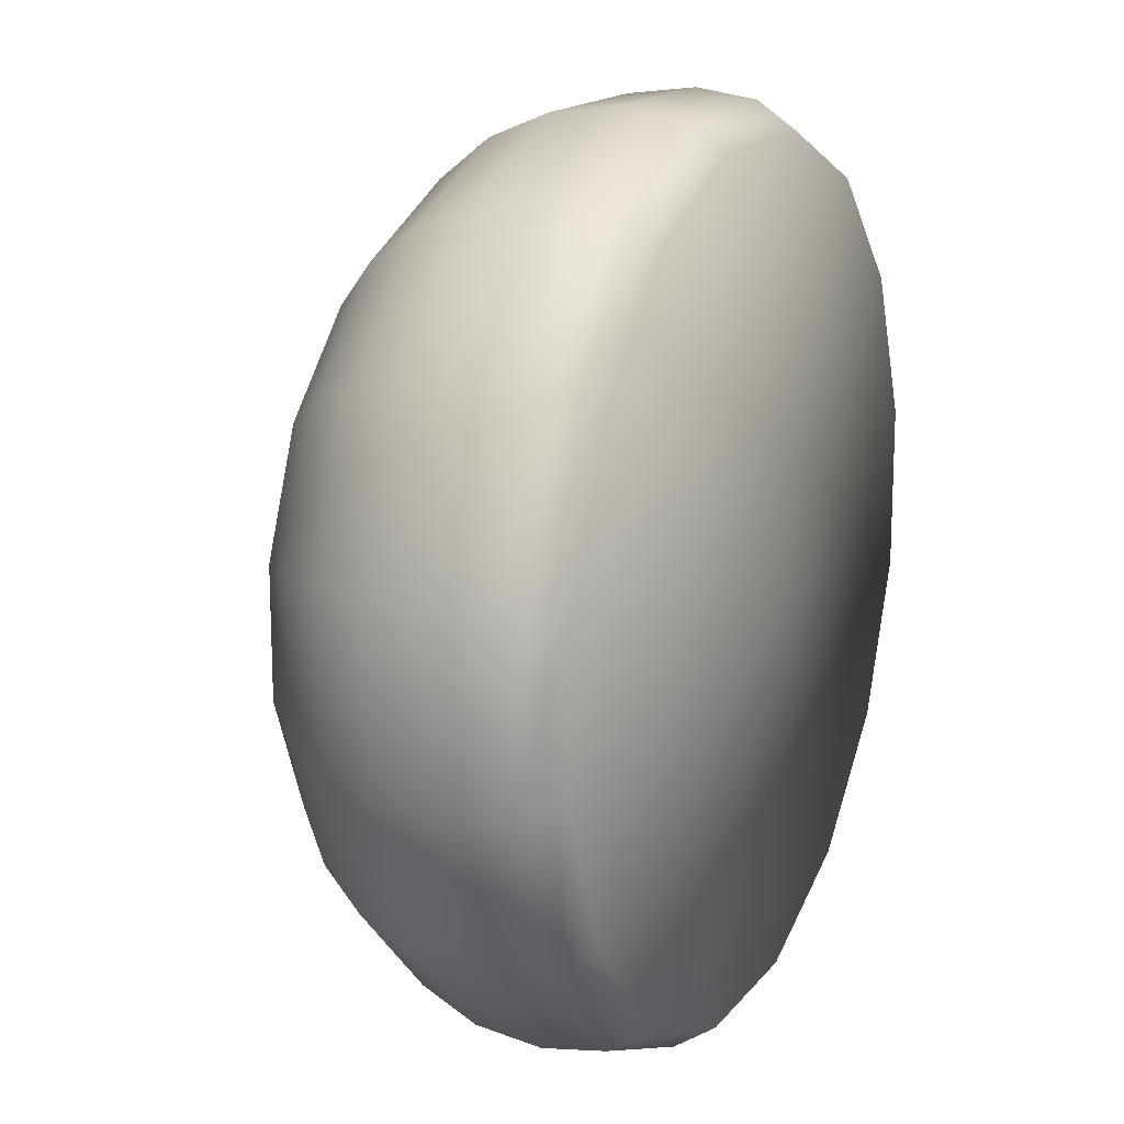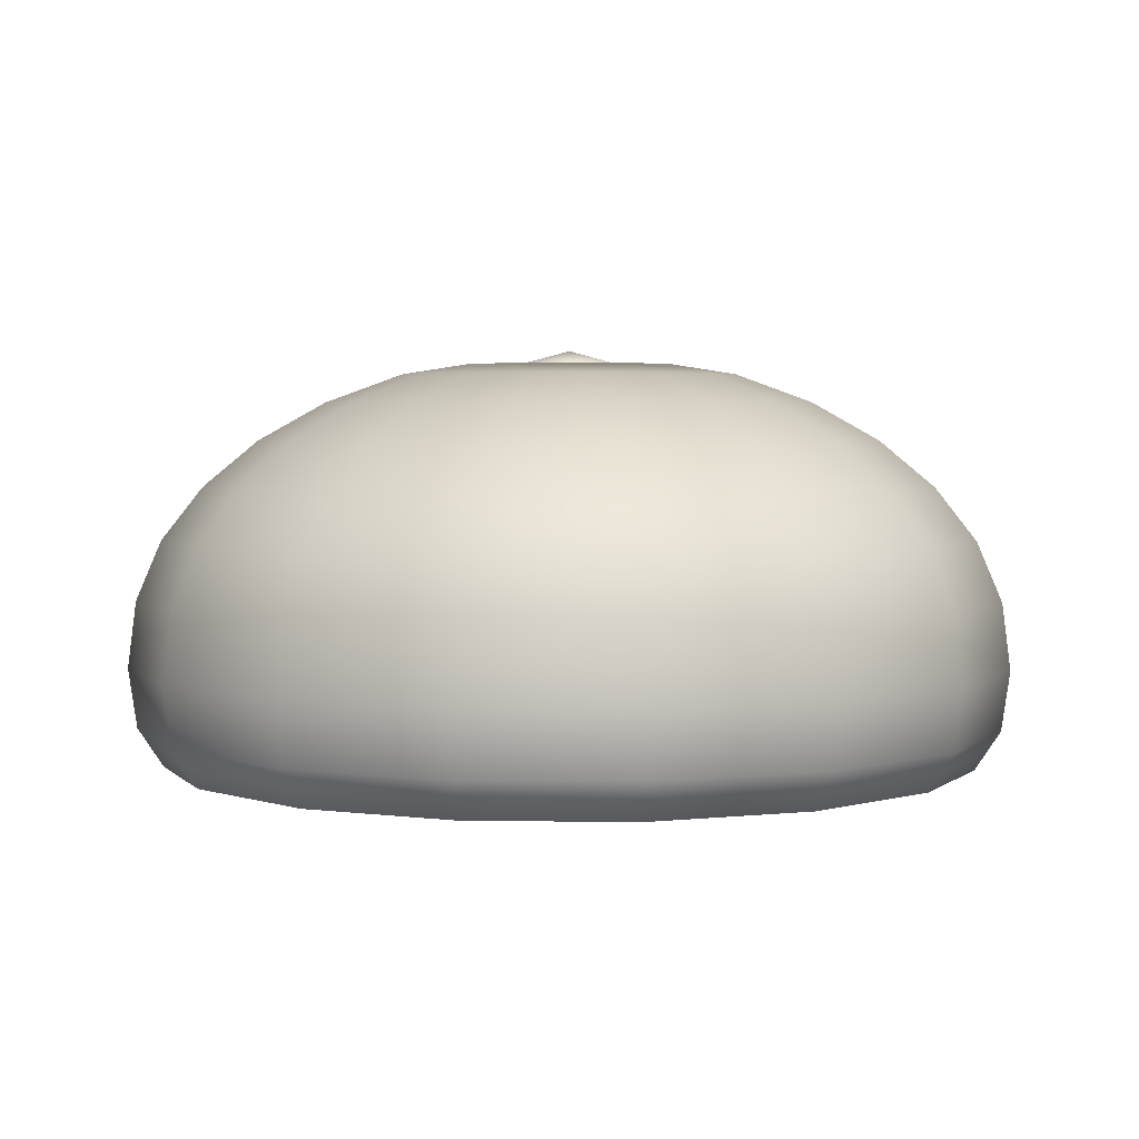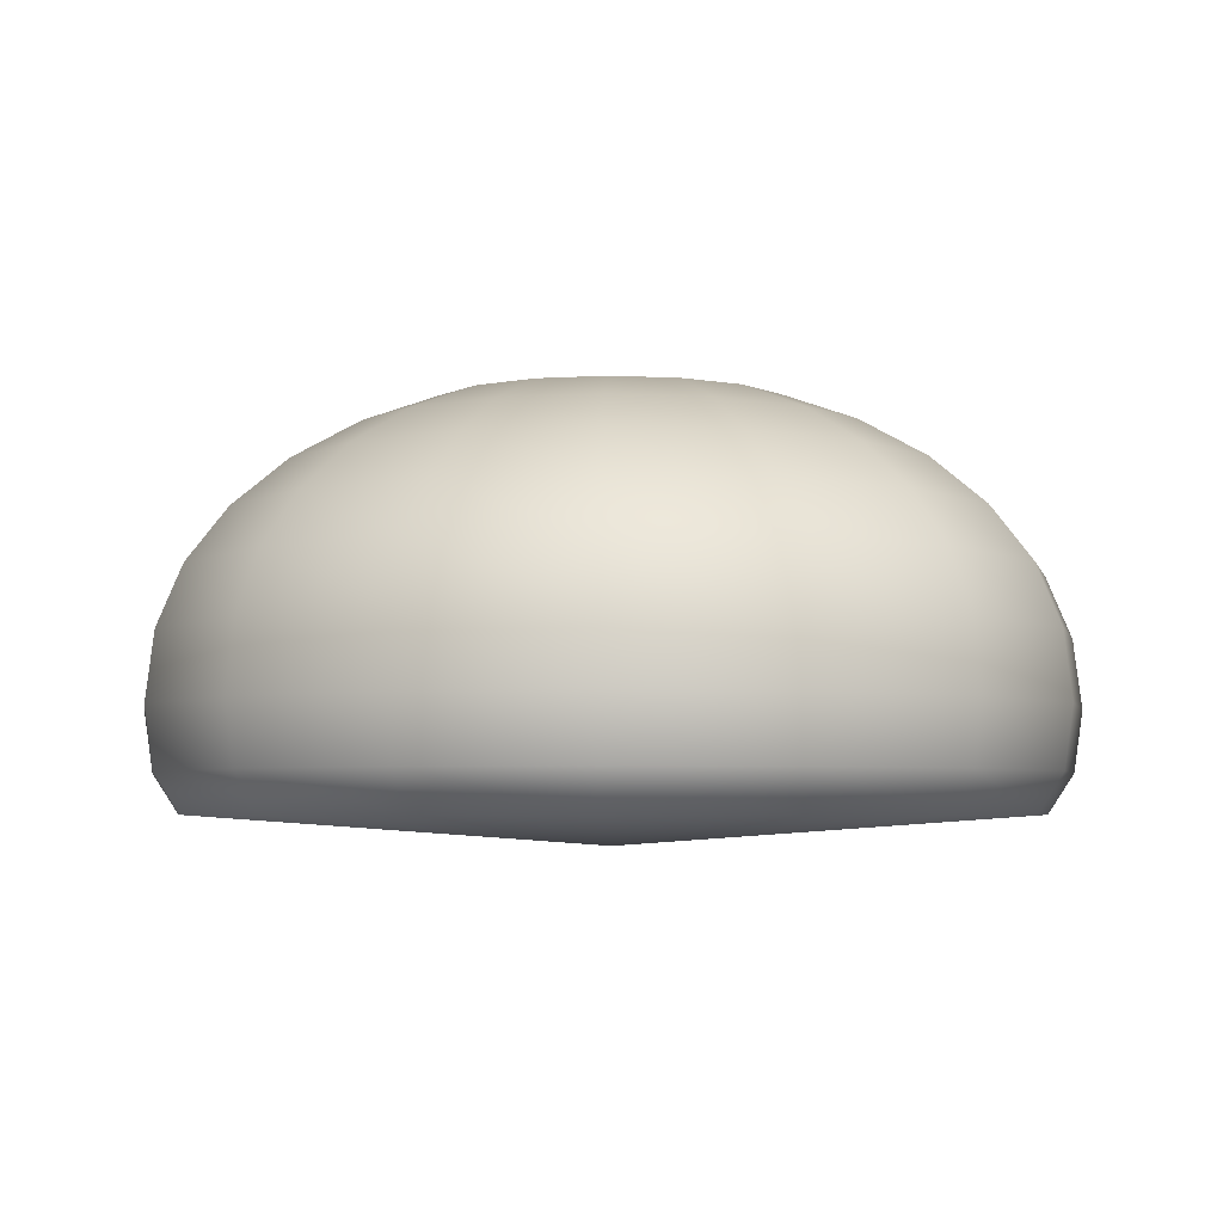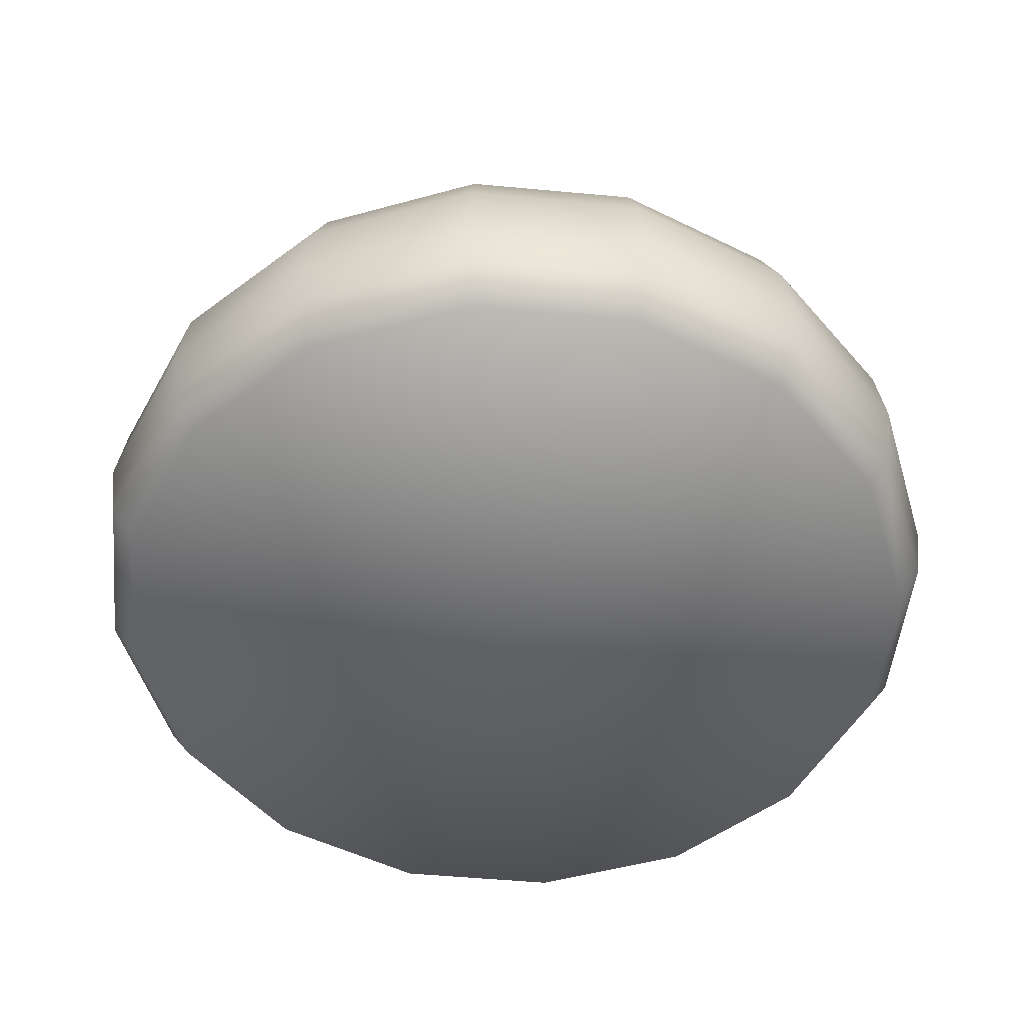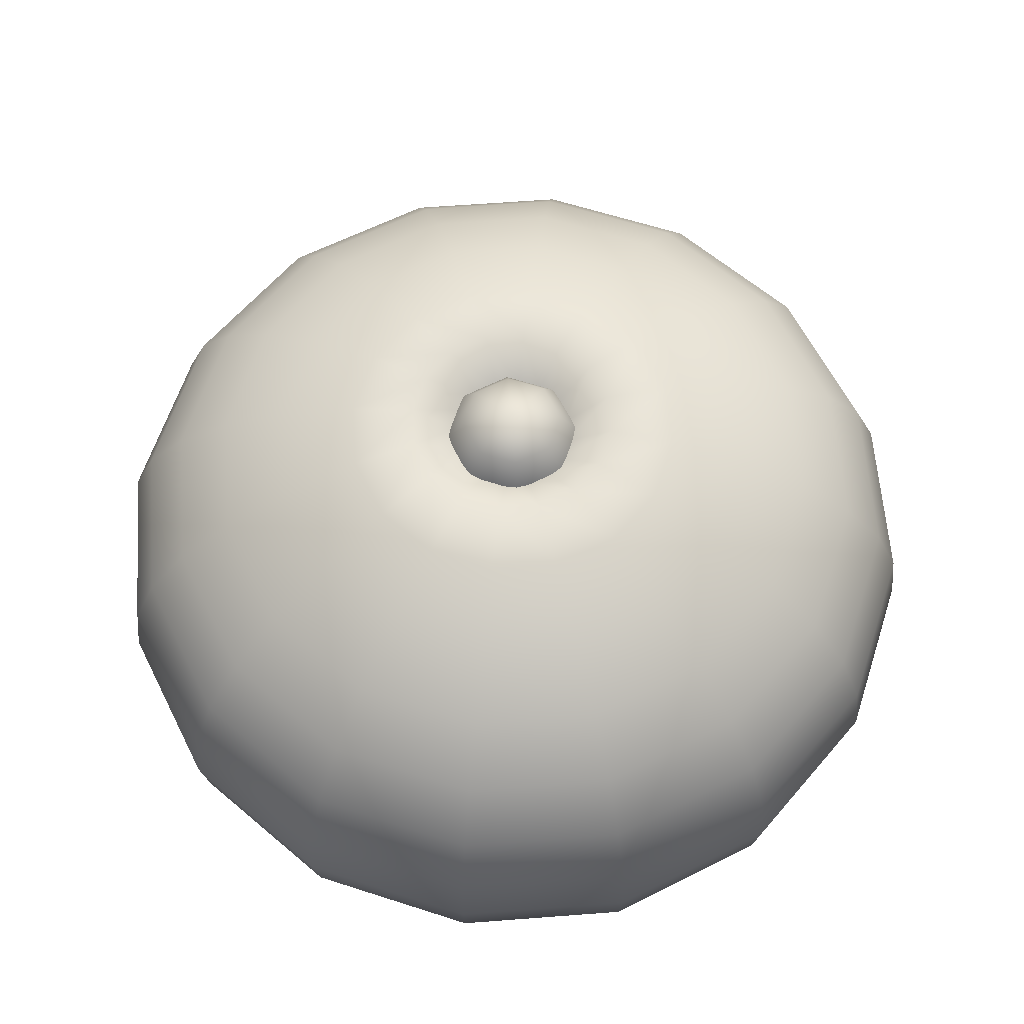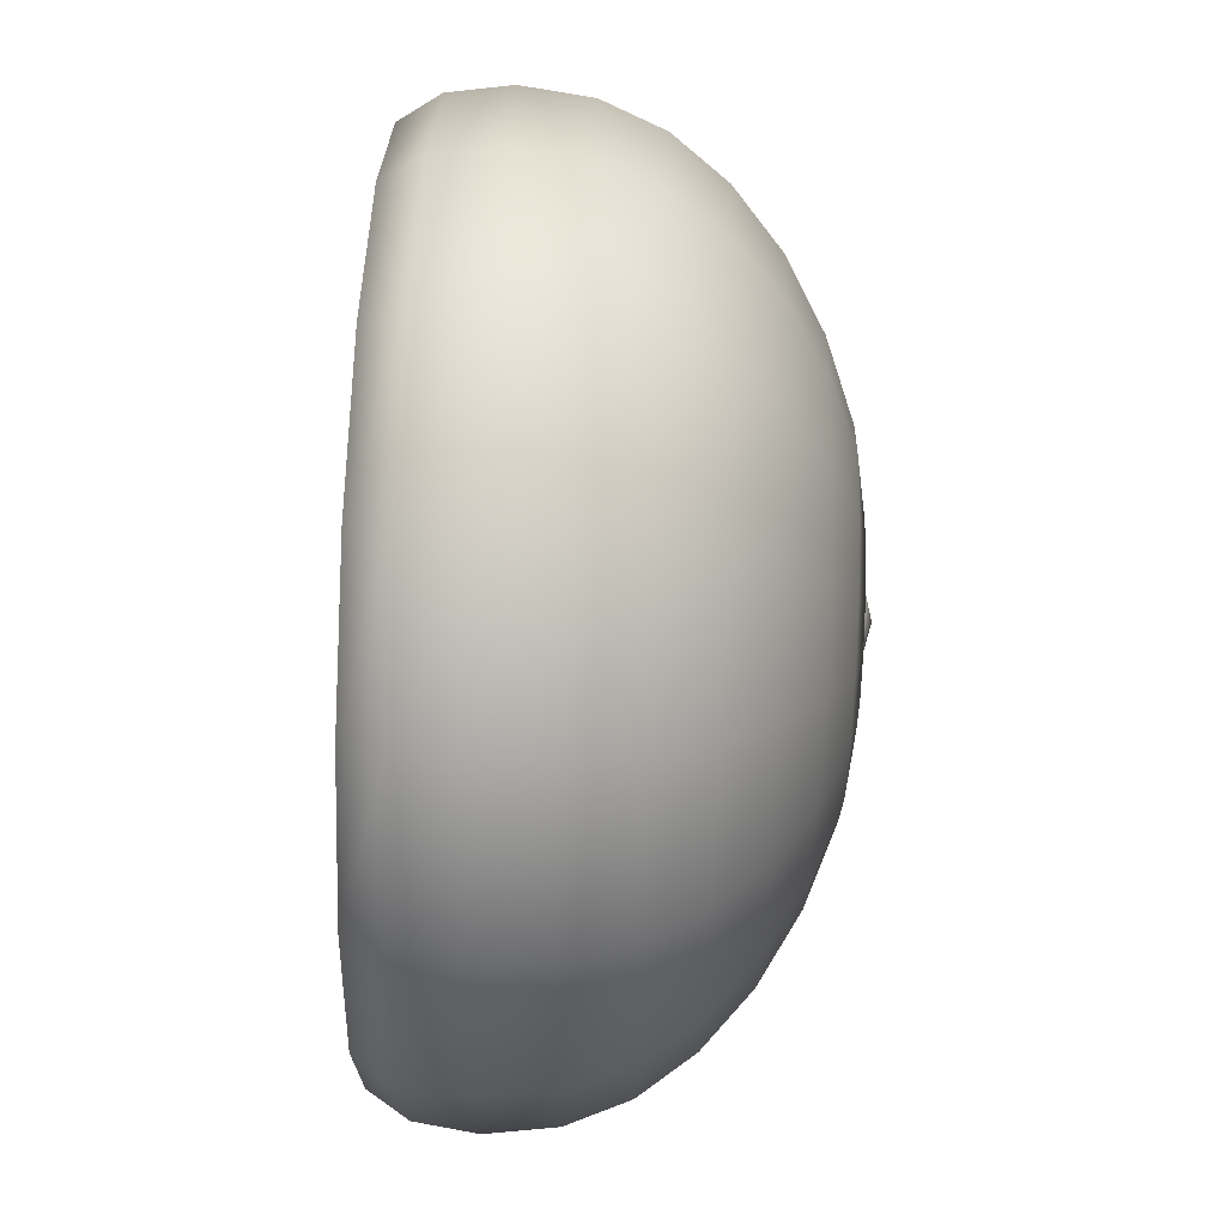
<metadata>
{"format":"obj","ext":"obj","renderer":"f3d","projection":"perspective","resolution":1024,"background":"white","views":[{"elev":15.8,"azim":-65.3,"up":"+Z"},{"elev":3.6,"azim":114.3,"up":"+Y"},{"elev":-4.3,"azim":147.6,"up":"+Y"},{"elev":-50.9,"azim":39.2,"up":"+Y"},{"elev":62.5,"azim":-139.4,"up":"+Y"},{"elev":70.8,"azim":92.2,"up":"+Z"}]}
</metadata>
<code>
v  0 28.2 0
v  0.9989 29.87 -5.022
v  -0.9989 29.87 -5.022
v  -2.845 29.87 -4.257
v  -4.257 29.87 -2.845
v  -5.022 29.87 -0.9989
v  -5.022 29.87 0.9989
v  -4.257 29.87 2.845
v  -2.845 29.87 4.257
v  -0.9989 29.87 5.022
v  0.9989 29.87 5.022
v  2.845 29.87 4.257
v  4.257 29.87 2.845
v  5.022 29.87 0.9989
v  5.022 29.87 -0.9989
v  4.257 29.87 -2.845
v  2.845 29.87 -4.257
v  1.428 31.6 -7.178
v  -1.428 31.6 -7.178
v  -4.066 31.6 -6.085
v  -6.085 31.6 -4.066
v  -7.178 31.6 -1.428
v  -7.178 31.6 1.428
v  -6.085 31.6 4.066
v  -4.066 31.6 6.085
v  -1.428 31.6 7.178
v  1.428 31.6 7.178
v  4.066 31.6 6.085
v  6.085 31.6 4.066
v  7.178 31.6 1.428
v  7.178 31.6 -1.428
v  6.085 31.6 -4.066
v  4.066 31.6 -6.085
v  3.988 33.83 -20.05
v  5.789 30.44 -29.11
v  -5.79 30.44 -29.11
v  -3.988 33.83 -20.05
v  -16.49 30.44 -24.67
v  -11.36 33.83 -17
v  -24.67 30.44 -16.49
v  -17 33.83 -11.36
v  -29.11 30.44 -5.79
v  -20.05 33.83 -3.988
v  -29.11 30.44 5.79
v  -20.05 33.83 3.988
v  -24.67 30.44 16.49
v  -17 33.83 11.36
v  -16.49 30.44 24.67
v  -11.36 33.83 17
v  -5.79 30.44 29.11
v  -3.988 33.83 20.05
v  5.79 30.44 29.11
v  3.988 33.83 20.05
v  16.49 30.44 24.67
v  11.36 33.83 17
v  24.67 30.44 16.49
v  17 33.83 11.36
v  29.11 30.44 5.79
v  20.05 33.83 3.988
v  29.11 30.44 -5.79
v  20.05 33.83 -3.988
v  24.67 30.44 -16.49
v  17 33.83 -11.36
v  16.49 30.44 -24.67
v  11.36 33.83 -17
v  7.369 25.89 -37.04
v  -7.369 25.89 -37.04
v  -20.98 25.89 -31.4
v  -31.4 25.89 -20.98
v  -37.04 25.89 -7.369
v  -37.04 25.89 7.369
v  -31.4 25.89 20.98
v  -20.98 25.89 31.4
v  -7.369 25.89 37.04
v  7.369 25.89 37.04
v  20.98 25.89 31.4
v  31.4 25.89 20.98
v  37.04 25.89 7.369
v  37.04 25.89 -7.369
v  31.4 25.89 -20.98
v  20.98 25.89 -31.4
v  8.665 20.34 -43.56
v  -8.665 20.34 -43.56
v  -24.67 20.34 -36.93
v  -36.93 20.34 -24.67
v  -43.56 20.34 -8.665
v  -43.56 20.34 8.665
v  -36.93 20.34 24.67
v  -24.67 20.34 36.93
v  -8.665 20.34 43.56
v  8.665 20.34 43.56
v  24.67 20.34 36.93
v  36.93 20.34 24.67
v  43.56 20.34 8.665
v  43.56 20.34 -8.665
v  36.93 20.34 -24.67
v  24.67 20.34 -36.93
v  9.627 14.01 -48.4
v  -9.628 14.01 -48.4
v  -27.42 14.01 -41.03
v  -41.03 14.01 -27.42
v  -48.4 14.01 -9.628
v  -48.4 14.01 9.628
v  -41.03 14.01 27.42
v  -27.42 14.01 41.03
v  -9.627 14.01 48.4
v  9.628 14.01 48.4
v  27.42 14.01 41.03
v  41.03 14.01 27.42
v  48.4 14.01 9.627
v  48.4 14.01 -9.628
v  41.03 14.01 -27.42
v  27.42 14.01 -41.03
v  10.22 6.803 -51.38
v  -10.22 6.803 -51.38
v  -29.11 6.803 -43.56
v  -43.56 6.803 -29.11
v  -51.38 6.803 -10.22
v  -51.38 6.803 10.22
v  -43.56 6.803 29.11
v  -29.11 6.803 43.56
v  -10.22 6.803 51.38
v  10.22 6.803 51.38
v  29.11 6.803 43.56
v  43.56 6.803 29.11
v  51.38 6.803 10.22
v  51.38 6.803 -10.22
v  43.56 6.803 -29.11
v  29.11 6.803 -43.56
v  10.42 -1.248 -52.39
v  -10.42 -1.248 -52.39
v  -29.68 -1.248 -44.41
v  -44.41 -1.248 -29.68
v  -52.39 -1.248 -10.42
v  -52.39 -1.248 10.42
v  -44.41 -1.248 29.68
v  -29.68 -1.248 44.41
v  -10.42 -1.248 52.39
v  10.42 -1.248 52.39
v  29.68 -1.248 44.41
v  44.41 -1.248 29.68
v  52.39 -1.248 10.42
v  52.39 -1.248 -10.42
v  44.41 -1.248 -29.68
v  29.68 -1.248 -44.41
v  10.22 -8.444 -51.38
v  -10.22 -8.444 -51.38
v  -29.11 -8.444 -43.56
v  -43.56 -8.444 -29.11
v  -51.38 -8.444 -10.22
v  -51.38 -8.444 10.22
v  -43.56 -8.444 29.11
v  -29.11 -8.444 43.56
v  -10.22 -8.444 51.38
v  10.22 -8.444 51.38
v  29.11 -8.444 43.56
v  43.56 -8.444 29.11
v  51.38 -8.444 10.22
v  51.38 -8.444 -10.22
v  43.56 -8.444 -29.11
v  29.11 -8.444 -43.56
v  9.627 -13.12 -48.4
v  -9.628 -13.12 -48.4
v  -27.42 -13.12 -41.03
v  -41.03 -13.12 -27.42
v  -48.4 -13.12 -9.628
v  -48.4 -13.12 9.628
v  -41.03 -13.12 27.42
v  -27.42 -13.12 41.03
v  -9.627 -13.12 48.4
v  9.628 -13.12 48.4
v  27.42 -13.12 41.03
v  41.03 -13.12 27.42
v  48.4 -13.12 9.627
v  48.4 -13.12 -9.628
v  41.03 -13.12 -27.42
v  27.42 -13.12 -41.03
v  0 -16.64 0
v  2.47 35.05 -12.42
v  -2.47 35.05 -12.42
v  -7.033 35.05 -10.53
v  -10.53 35.05 -7.033
v  -12.42 35.05 -2.47
v  -12.42 35.05 2.47
v  -10.53 35.05 7.033
v  -7.033 35.05 10.53
v  -2.47 35.05 12.42
v  2.47 35.05 12.42
v  7.033 35.05 10.53
v  10.53 35.05 7.033
v  12.42 35.05 2.47
v  12.42 35.05 -2.47
v  10.53 35.05 -7.033
v  7.033 35.05 -10.53
o Sphere001_low
g Sphere001_low
f 1 2 3
f 1 3 4
f 1 4 5
f 1 5 6
f 1 6 7
f 1 7 8
f 1 8 9
f 1 9 10
f 1 10 11
f 1 11 12
f 1 12 13
f 1 13 14
f 1 14 15
f 1 15 16
f 1 16 17
f 1 17 2
f 2 18 19 3
f 3 19 20 4
f 4 20 21 5
f 5 21 22 6
f 6 22 23 7
f 7 23 24 8
f 8 24 25 9
f 9 25 26 10
f 10 26 27 11
f 11 27 28 12
f 12 28 29 13
f 13 29 30 14
f 14 30 31 15
f 15 31 32 16
f 16 32 33 17
f 17 33 18 2
f 34 35 36 37
f 37 36 38 39
f 39 38 40 41
f 41 40 42 43
f 43 42 44 45
f 45 44 46 47
f 47 46 48 49
f 49 48 50 51
f 51 50 52 53
f 53 52 54 55
f 55 54 56 57
f 57 56 58 59
f 59 58 60 61
f 61 60 62 63
f 63 62 64 65
f 65 64 35 34
f 35 66 67 36
f 36 67 68 38
f 38 68 69 40
f 40 69 70 42
f 42 70 71 44
f 44 71 72 46
f 46 72 73 48
f 48 73 74 50
f 50 74 75 52
f 52 75 76 54
f 54 76 77 56
f 56 77 78 58
f 58 78 79 60
f 60 79 80 62
f 62 80 81 64
f 64 81 66 35
f 66 82 83 67
f 67 83 84 68
f 68 84 85 69
f 69 85 86 70
f 70 86 87 71
f 71 87 88 72
f 72 88 89 73
f 73 89 90 74
f 74 90 91 75
f 75 91 92 76
f 76 92 93 77
f 77 93 94 78
f 78 94 95 79
f 79 95 96 80
f 80 96 97 81
f 81 97 82 66
f 82 98 99 83
f 83 99 100 84
f 84 100 101 85
f 85 101 102 86
f 86 102 103 87
f 87 103 104 88
f 88 104 105 89
f 89 105 106 90
f 90 106 107 91
f 91 107 108 92
f 92 108 109 93
f 93 109 110 94
f 94 110 111 95
f 95 111 112 96
f 96 112 113 97
f 97 113 98 82
f 98 114 115 99
f 99 115 116 100
f 100 116 117 101
f 101 117 118 102
f 102 118 119 103
f 103 119 120 104
f 104 120 121 105
f 105 121 122 106
f 106 122 123 107
f 107 123 124 108
f 108 124 125 109
f 109 125 126 110
f 110 126 127 111
f 111 127 128 112
f 112 128 129 113
f 113 129 114 98
f 114 130 131 115
f 115 131 132 116
f 116 132 133 117
f 117 133 134 118
f 118 134 135 119
f 119 135 136 120
f 120 136 137 121
f 121 137 138 122
f 122 138 139 123
f 123 139 140 124
f 124 140 141 125
f 125 141 142 126
f 126 142 143 127
f 127 143 144 128
f 128 144 145 129
f 129 145 130 114
f 130 146 147 131
f 131 147 148 132
f 132 148 149 133
f 133 149 150 134
f 134 150 151 135
f 135 151 152 136
f 136 152 153 137
f 137 153 154 138
f 138 154 155 139
f 139 155 156 140
f 140 156 157 141
f 141 157 158 142
f 142 158 159 143
f 143 159 160 144
f 144 160 161 145
f 145 161 146 130
f 146 162 163 147
f 147 163 164 148
f 148 164 165 149
f 149 165 166 150
f 150 166 167 151
f 151 167 168 152
f 152 168 169 153
f 153 169 170 154
f 154 170 171 155
f 155 171 172 156
f 156 172 173 157
f 157 173 174 158
f 158 174 175 159
f 159 175 176 160
f 160 176 177 161
f 161 177 162 146
f 162 178 163
f 163 178 164
f 164 178 165
f 165 178 166
f 166 178 167
f 167 178 168
f 168 178 169
f 169 178 170
f 170 178 171
f 171 178 172
f 172 178 173
f 173 178 174
f 174 178 175
f 175 178 176
f 176 178 177
f 177 178 162
f 179 34 37 180
f 180 37 39 181
f 181 39 41 182
f 182 41 43 183
f 183 43 45 184
f 184 45 47 185
f 185 47 49 186
f 186 49 51 187
f 187 51 53 188
f 188 53 55 189
f 189 55 57 190
f 190 57 59 191
f 191 59 61 192
f 192 61 63 193
f 193 63 65 194
f 194 65 34 179
f 18 179 180 19
f 19 180 181 20
f 20 181 182 21
f 21 182 183 22
f 22 183 184 23
f 23 184 185 24
f 24 185 186 25
f 25 186 187 26
f 26 187 188 27
f 27 188 189 28
f 28 189 190 29
f 29 190 191 30
f 30 191 192 31
f 31 192 193 32
f 32 193 194 33
f 33 194 179 18
v  0 36.68 -0
v  -0 35.11 -6.164
v  -4.358 35.11 -4.358
v  -6.164 35.11 0
v  -4.358 35.11 4.358
v  0 35.11 6.164
v  4.358 35.11 4.358
v  6.164 35.11 0
v  4.358 35.11 -4.358
v  -0 31.3 -8.717
v  -6.164 31.3 -6.164
v  -8.717 31.3 0
v  -6.164 31.3 6.164
v  0 31.3 8.717
v  6.164 31.3 6.164
v  8.717 31.3 0
v  6.164 31.3 -6.164
o Sphere002_low
g Sphere002_low
f 195 196 197
f 195 197 198
f 195 198 199
f 195 199 200
f 195 200 201
f 195 201 202
f 195 202 203
f 195 203 196
f 196 204 205 197
f 197 205 206 198
f 198 206 207 199
f 199 207 208 200
f 200 208 209 201
f 201 209 210 202
f 202 210 211 203
f 203 211 204 196

</code>
